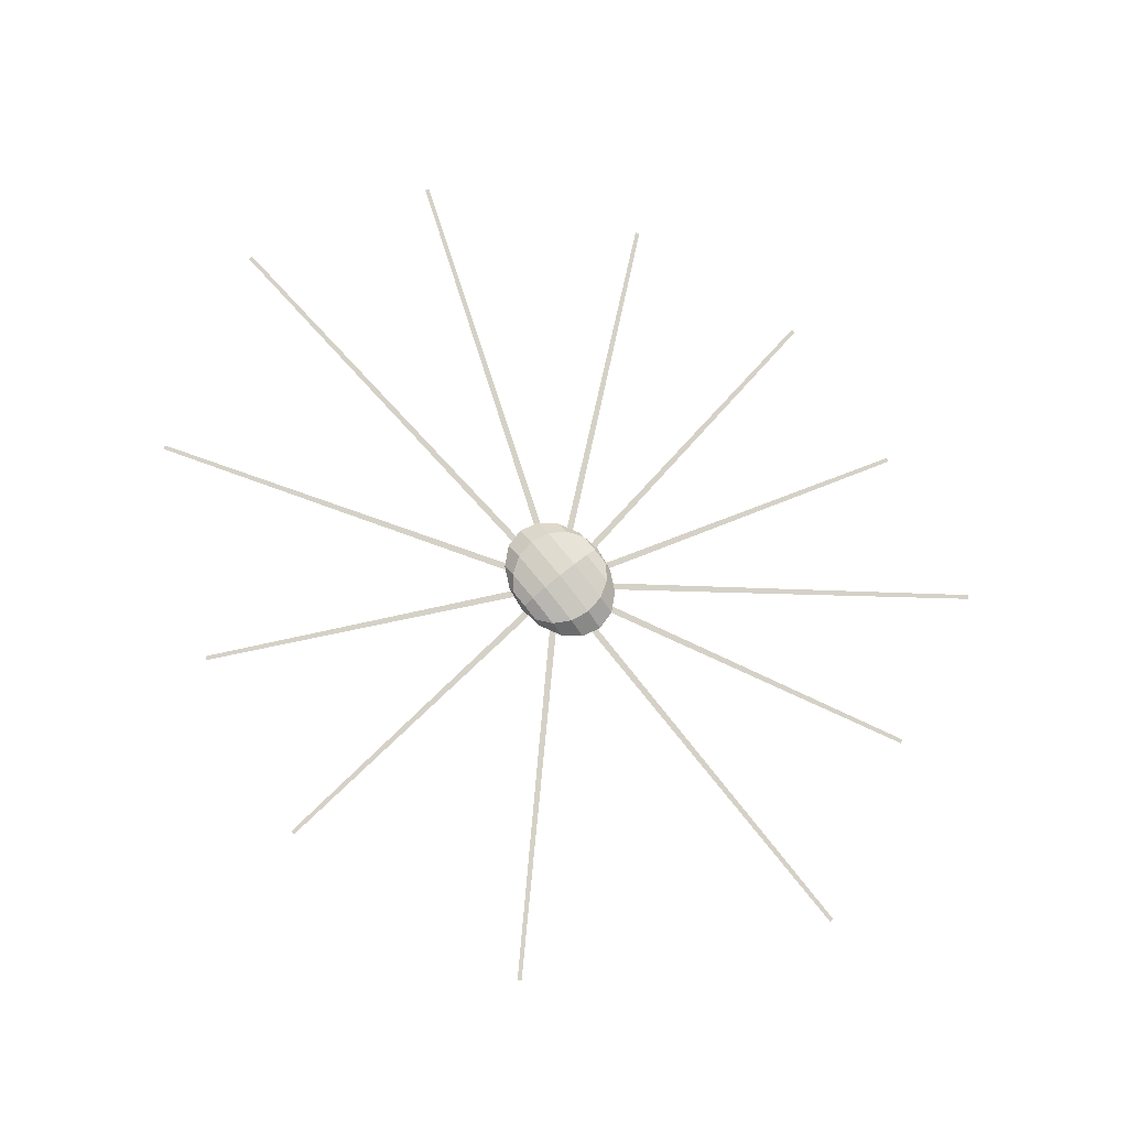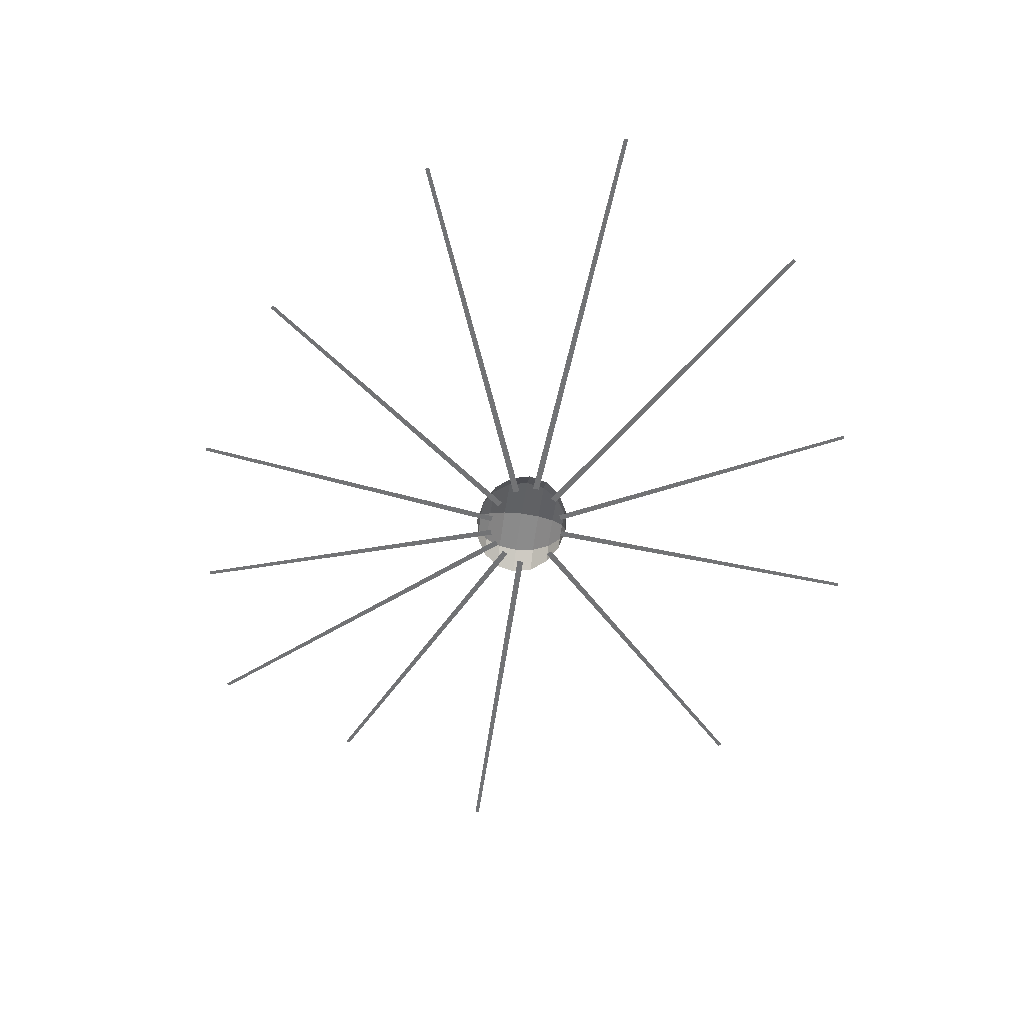
<metadata>
{"format":"obj","ext":"obj","renderer":"f3d","projection":"perspective","resolution":1024,"background":"white","views":[{"elev":79.3,"azim":68.9,"up":"+Z"},{"elev":-55.8,"azim":-80.1,"up":"+Z"}]}
</metadata>
<code>
v 0.3075 6.183 2.673
v 0.2815 16.69 2.673
v 0.09574 6.183 2.673
v 0.1505 16.69 2.673
v -0.8777 5.736 2.673
v -10.13 11.86 2.673
v -0.9949 5.56 2.673
v -10.2 11.75 2.673
v -0.2802 6.093 2.673
v -4.983 15.46 2.673
v -0.4694 5.998 2.673
v -5.1 15.41 2.673
v 1.698 5.258 2.673
v 13.59 9.104 2.673
v 1.633 5.459 2.673
v 13.55 9.229 2.673
v -0.2503 3.375 2.673
v -0.02619 3.447 2.865
v 0.5149 3.62 2.945
v 1.056 3.794 2.865
v 1.28 3.866 2.673
v -1.006 3.499 2.673
v -0.5916 3.632 3.028
v 0.4082 3.953 3.175
v 1.408 4.274 3.028
v 1.822 4.407 2.673
v -1.599 3.857 2.673
v -1.058 4.031 3.137
v 0.2484 4.45 3.329
v 1.555 4.87 3.137
v 2.096 5.044 2.673
v -1.94 4.395 2.673
v -1.354 4.583 3.175
v 0.05999 5.037 3.384
v 1.474 5.491 3.175
v 2.06 5.679 2.673
v -1.976 5.03 2.673
v -1.435 5.204 3.137
v -0.1284 5.624 3.329
v 1.178 6.043 3.137
v 1.719 6.217 2.673
v -1.702 5.667 2.673
v -1.288 5.8 3.028
v -0.2882 6.121 3.175
v 0.7116 6.442 3.028
v 1.126 6.575 2.673
v -1.16 6.208 2.673
v -0.936 6.28 2.865
v -0.3949 6.453 2.945
v 0.1462 6.627 2.865
v 0.3703 6.699 2.673
v 0.5524 3.504 2.673
v -0.4324 6.57 2.673
v 0.7926 6.022 2.673
v 5.522 17.35 2.673
v 0.5972 6.103 2.673
v 5.401 17.4 2.673
v -1.372 5.081 2.673
v -14.19 5.74 2.673
v -1.384 4.87 2.673
v -14.2 5.609 2.673
v 1.246 5.756 2.673
v 9.114 13.43 2.673
v 1.098 5.907 2.673
v 9.023 13.53 2.673
v -0.1089 3.631 2.673
v -1.728 -6.735 2.673
v 0.1 3.597 2.673
v -1.599 -6.756 2.673
v -1.405 4.367 2.673
v -14.11 -0.7158 2.673
v -1.327 4.17 2.673
v -14.06 -0.8376 2.673
v -0.8755 3.8 2.673
v -8.927 -5.635 2.673
v -0.7153 3.662 2.673
v -8.828 -5.72 2.673
v 0.5981 3.653 2.673
v 4.665 -6.043 2.673
v 0.794 3.734 2.673
v 4.786 -5.993 2.673
v 1.417 4.166 2.673
v 11.7 -0.9005 2.673
v 1.512 4.356 2.673
v 11.76 -0.7833 2.673
g sun
f 1 2 3
f 3 2 4
f 5 6 7
f 7 6 8
f 9 10 11
f 11 10 12
f 13 14 15
f 15 14 16
f 18 23 17
f 17 23 22
f 19 24 18
f 18 24 23
f 19 20 24
f 24 20 25
f 20 21 25
f 25 21 26
f 23 28 22
f 22 28 27
f 24 29 23
f 23 29 28
f 24 25 29
f 29 25 30
f 25 26 30
f 30 26 31
f 28 33 27
f 27 33 32
f 29 34 28
f 28 34 33
f 29 30 34
f 34 30 35
f 30 31 35
f 35 31 36
f 32 33 37
f 37 33 38
f 33 34 38
f 38 34 39
f 35 40 34
f 34 40 39
f 36 41 35
f 35 41 40
f 37 38 42
f 42 38 43
f 38 39 43
f 43 39 44
f 40 45 39
f 39 45 44
f 41 46 40
f 40 46 45
f 42 43 47
f 47 43 48
f 43 44 48
f 48 44 49
f 45 50 44
f 44 50 49
f 46 51 45
f 45 51 50
f 18 17 52
f 19 18 52
f 20 19 52
f 21 20 52
f 47 48 53
f 48 49 53
f 49 50 53
f 50 51 53
f 54 55 56
f 56 55 57
f 58 59 60
f 60 59 61
f 62 63 64
f 64 63 65
f 66 67 68
f 68 67 69
f 70 71 72
f 72 71 73
f 74 75 76
f 76 75 77
f 78 79 80
f 80 79 81
f 82 83 84
f 84 83 85

</code>
